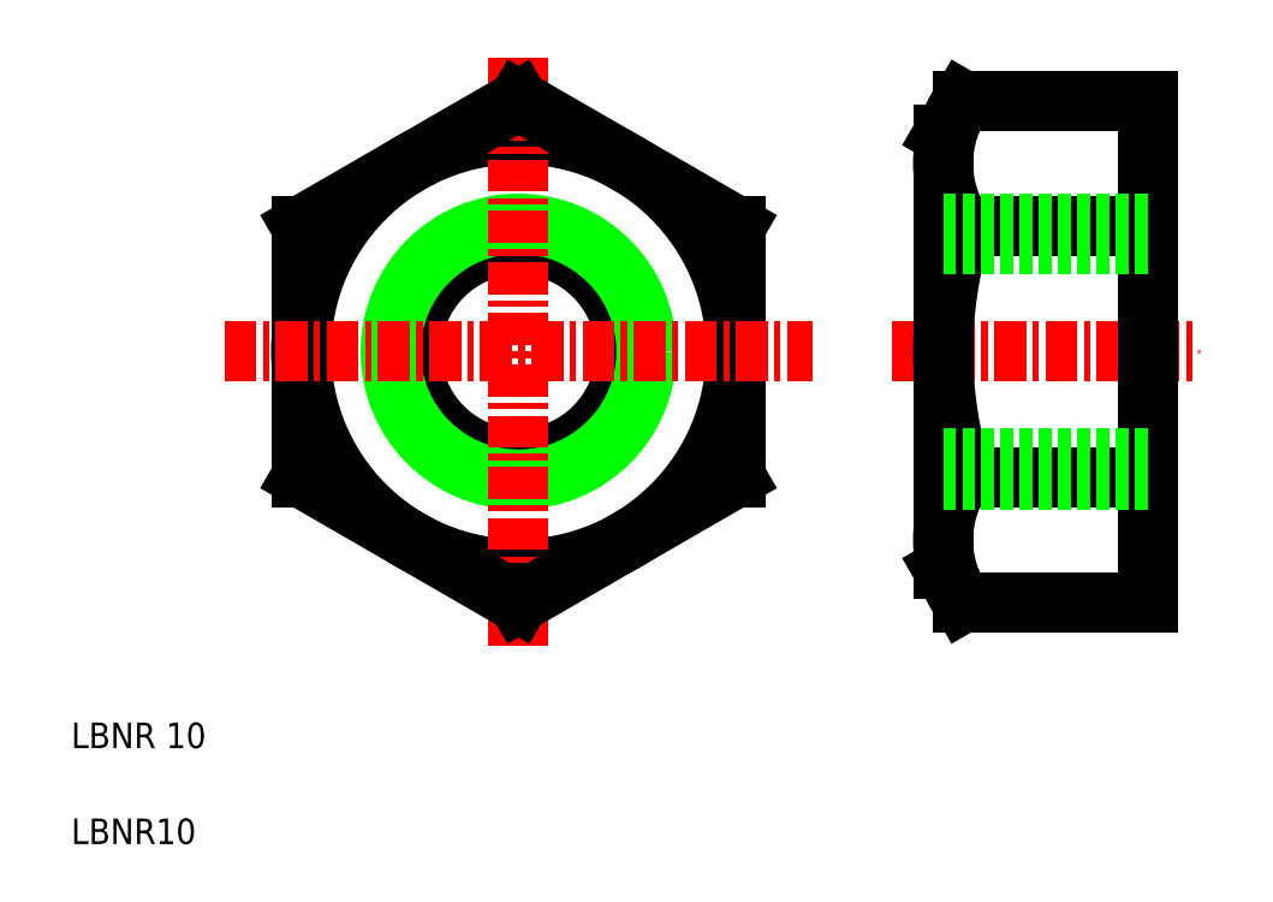
<metadata>
{"format":"dxf","ext":"dxf","renderer":"ezdxf+matplotlib","layout":"modelspace","background":"white","min_lineweight":24,"dpi":150}
</metadata>
<code>
0
SECTION
2
ENTITIES
0
TEXT
8
0
10
2.5
20
2.5
30
0
40
1
1
LBNR10
0
TEXT
8
0
10
2.5
20
6.25
30
0
40
1
1
LBNR 10
0
LINE
8
0
10
37.36
20
11.93
30
0
11
44.6
21
11.93
31
0
0
LINE
8
0
10
37.36
20
16.84
30
0
11
44.6
21
16.84
31
0
0
LINE
8
0
10
37.36
20
26.66
30
0
11
44.6
21
26.66
31
0
0
LINE
8
0
10
37.36
20
31.56
30
0
11
44.6
21
31.56
31
0
0
LINE
8
CENTER
10
34.6
20
21.75
30
0
11
46.6
21
21.75
31
0
0
CIRCLE
8
0
10
19.99
20
21.75
30
0
40
8.5
0
CIRCLE
8
0
10
19.99
20
21.75
30
0
40
4.188
0
CIRCLE
8
0
10
19.99
20
21.75
30
0
40
5
0
LINE
8
0
10
28.49
20
16.84
30
0
11
28.49
21
26.66
31
0
0
LINE
8
0
10
11.49
20
26.66
30
0
11
11.49
21
16.84
31
0
0
LINE
8
0
10
36.6
20
13.25
30
0
11
36.6
21
30.25
31
0
0
ARC
8
0
10
52.84
20
21.75
30
0
40
16.24
50
162.4
51
197.6
0
LINE
8
CENTER
10
19.99
20
33.25
30
0
11
19.99
21
10.25
31
0
0
LINE
8
0
10
19.99
20
11.93
30
0
11
28.49
21
16.84
31
0
0
LINE
8
CENTER
10
8.494
20
21.75
30
0
11
31.49
21
21.75
31
0
0
LINE
8
0
10
11.49
20
16.84
30
0
11
19.99
21
11.93
31
0
0
ARC
8
0
10
40.94
20
14.39
30
0
40
4.342
50
145.6
51
214.4
0
LINE
8
0
10
36.6
20
13.25
30
0
11
37.36
21
11.93
31
0
0
LINE
8
0
10
28.49
20
26.66
30
0
11
19.99
21
31.56
31
0
0
LINE
8
0
10
19.99
20
31.56
30
0
11
11.49
21
26.66
31
0
0
LINE
8
0
10
36.6
20
30.25
30
0
11
37.36
21
31.56
31
0
0
ARC
8
0
10
40.94
20
29.11
30
0
40
4.342
50
145.6
51
214.4
0
LINE
8
0
10
44.6
20
11.93
30
0
11
44.6
21
31.56
31
0
0
LINE
8
0
10
44.6
20
16.84
30
0
11
44.6
21
16.84
31
0
0
LINE
8
0
10
44.6
20
21.75
30
0
11
44.6
21
21.75
31
0
0
LINE
8
0
10
36.6
20
26.75
30
0
11
44.6
21
26.75
31
0
0
LINE
8
0
10
36.6
20
25.94
30
0
11
44.6
21
25.94
31
0
0
LINE
8
0
10
36.6
20
17.56
30
0
11
44.6
21
17.56
31
0
0
LINE
8
0
10
36.6
20
16.75
30
0
11
44.6
21
16.75
31
0
0
ENDSEC
0
EOF

</code>
